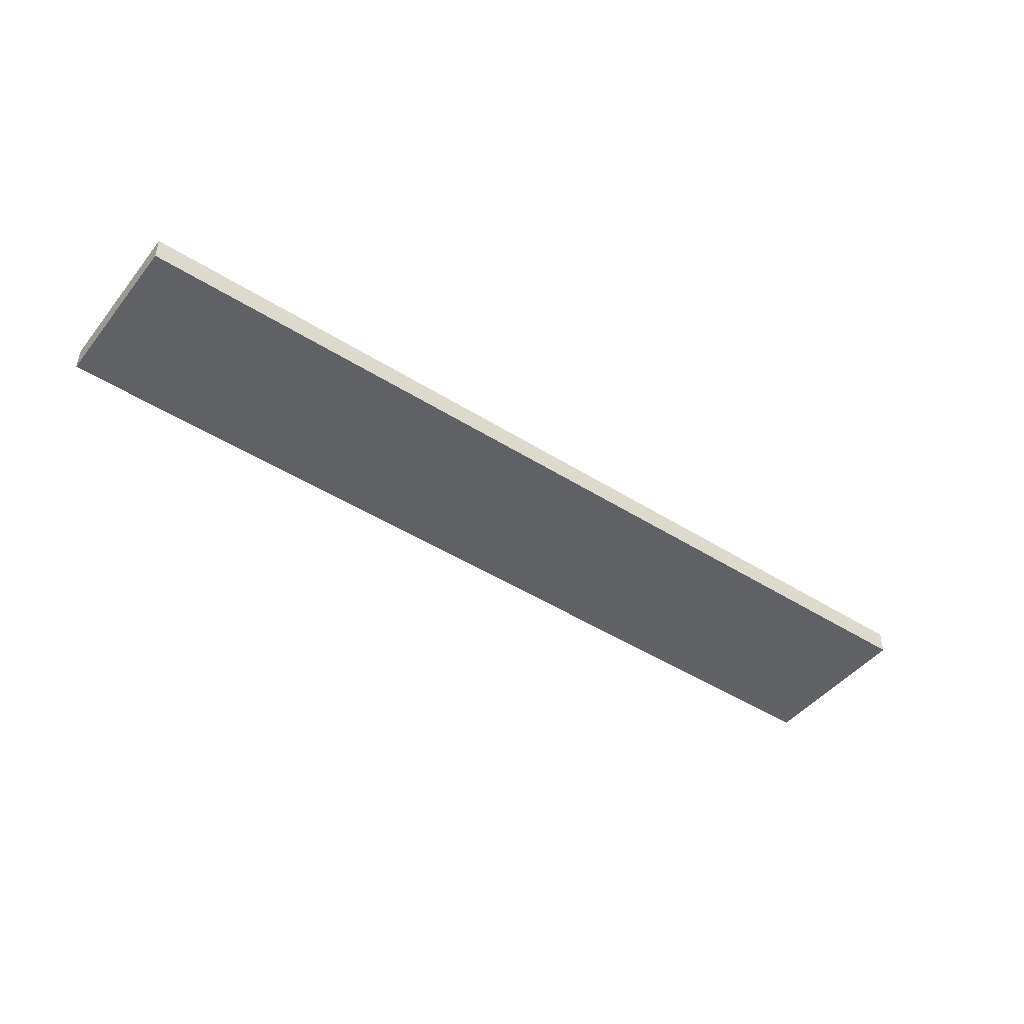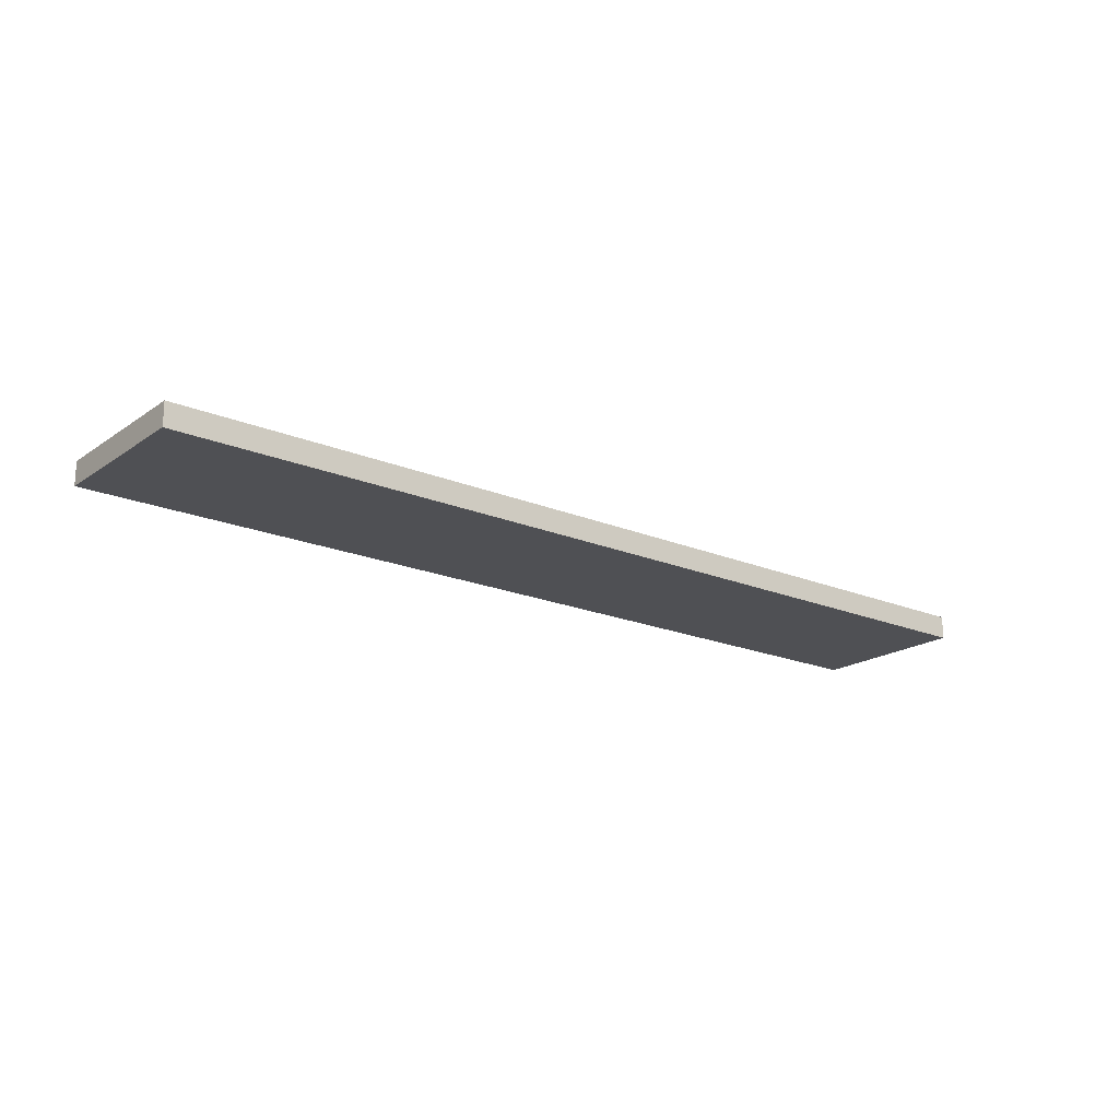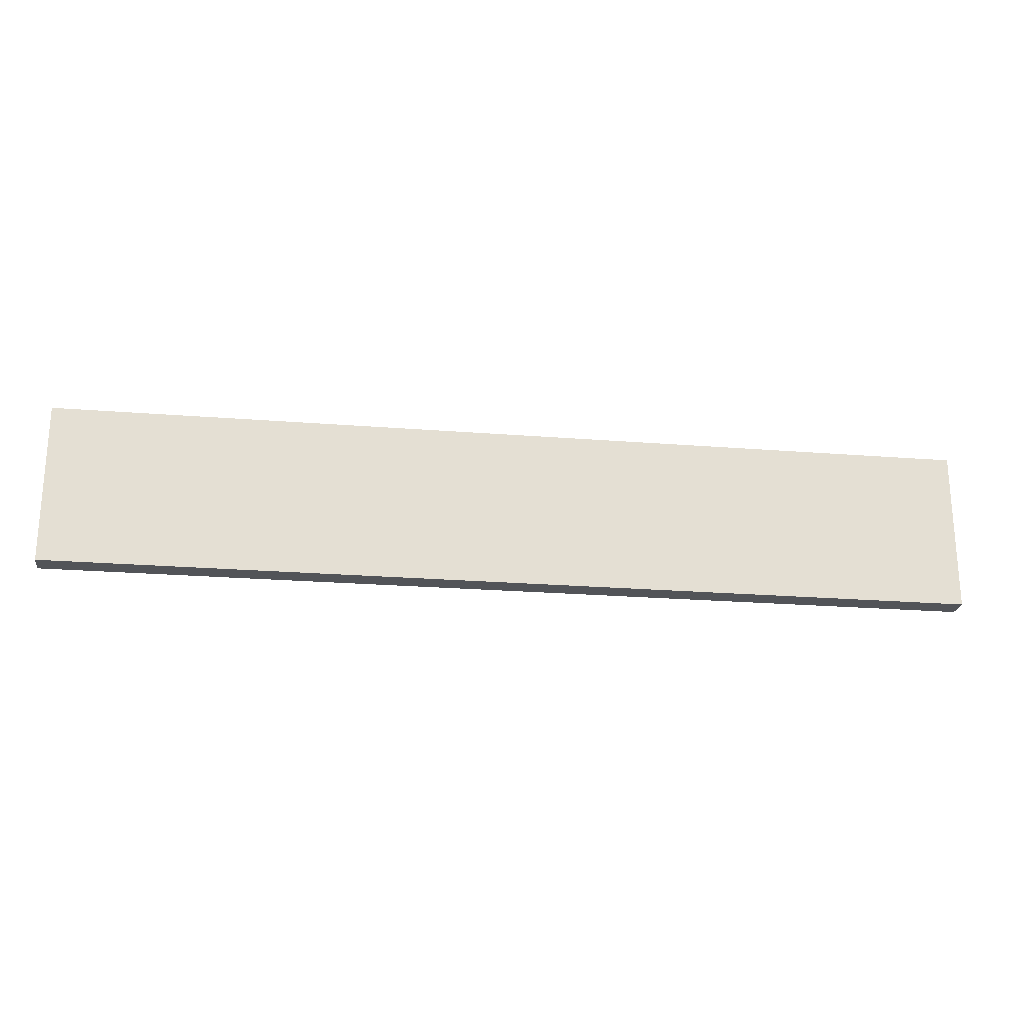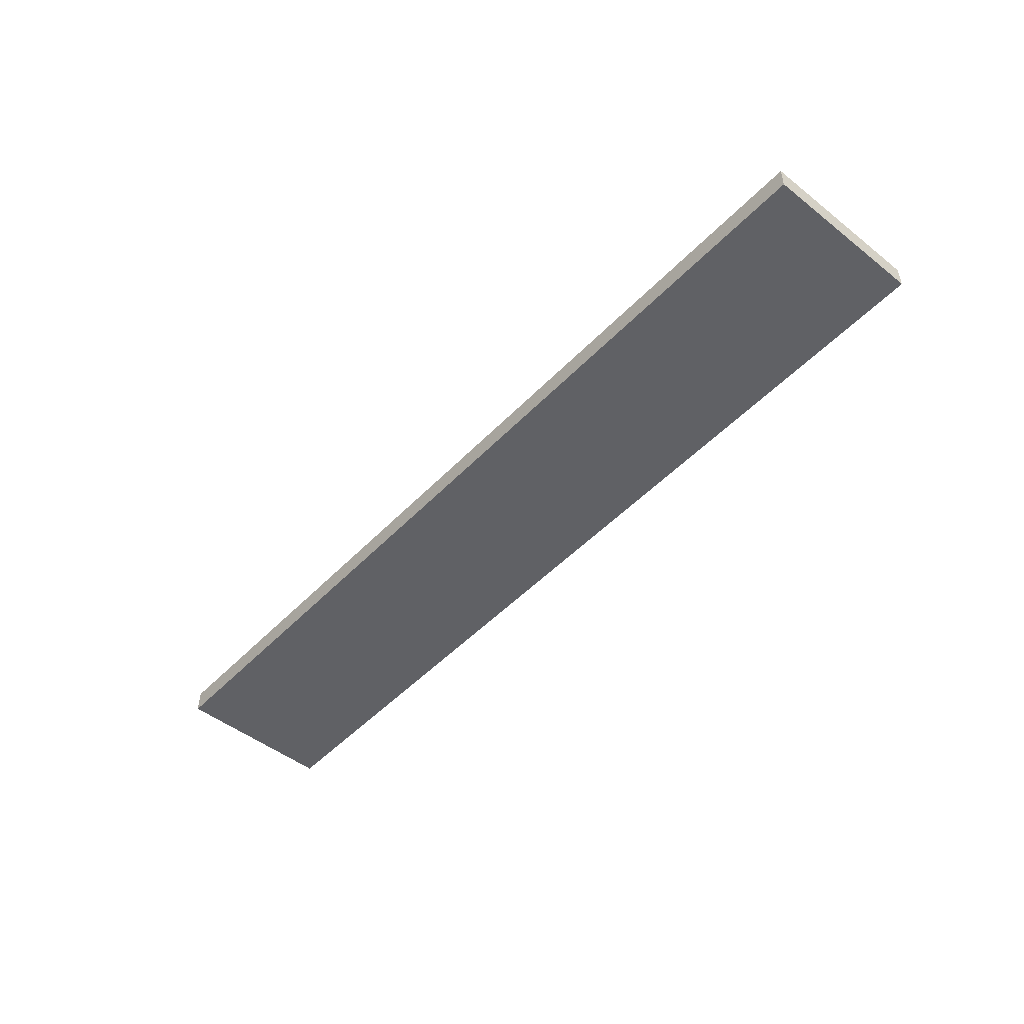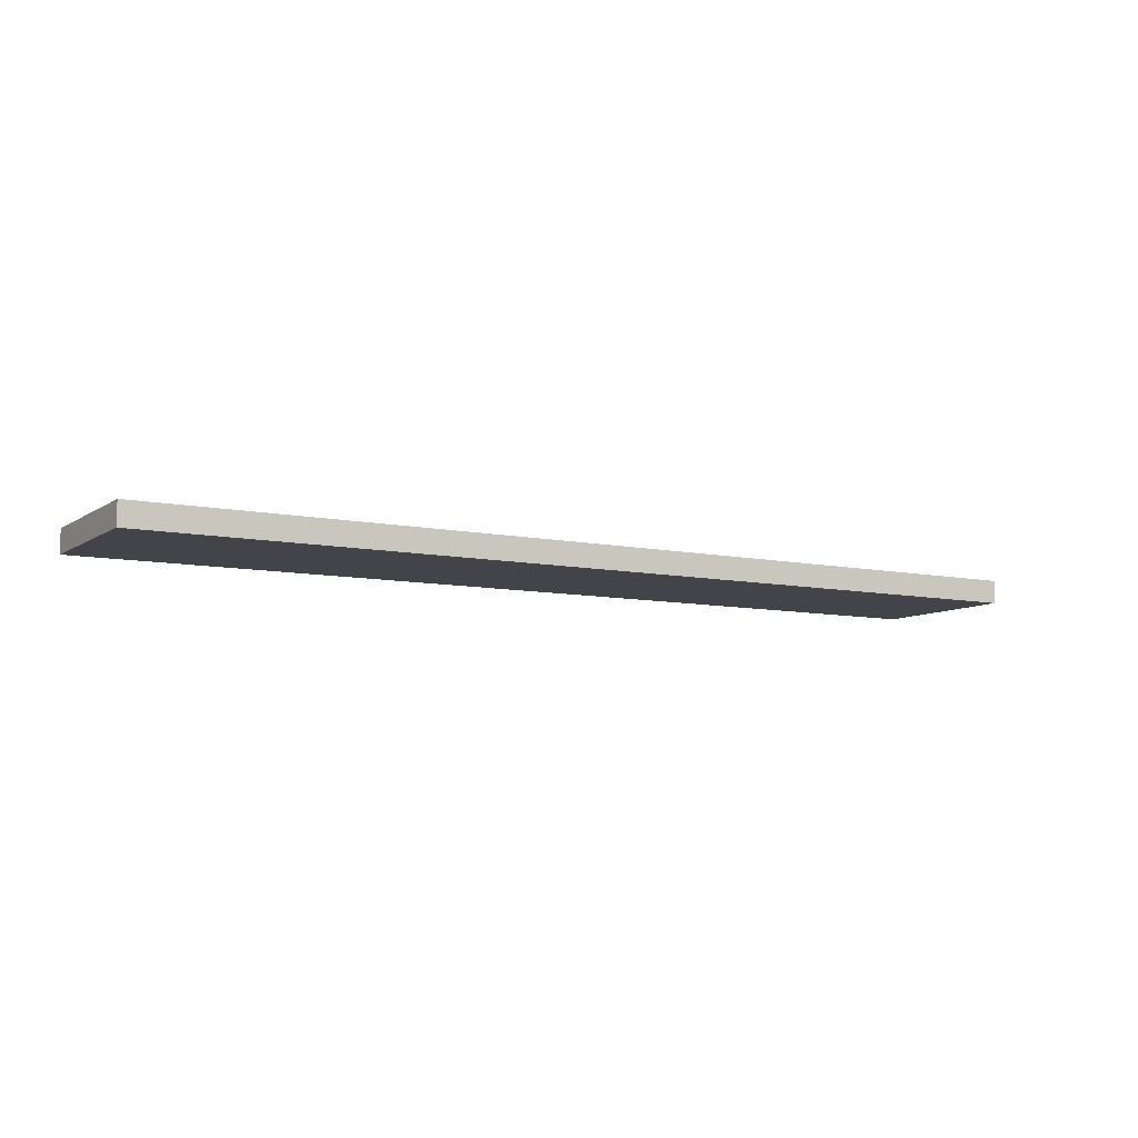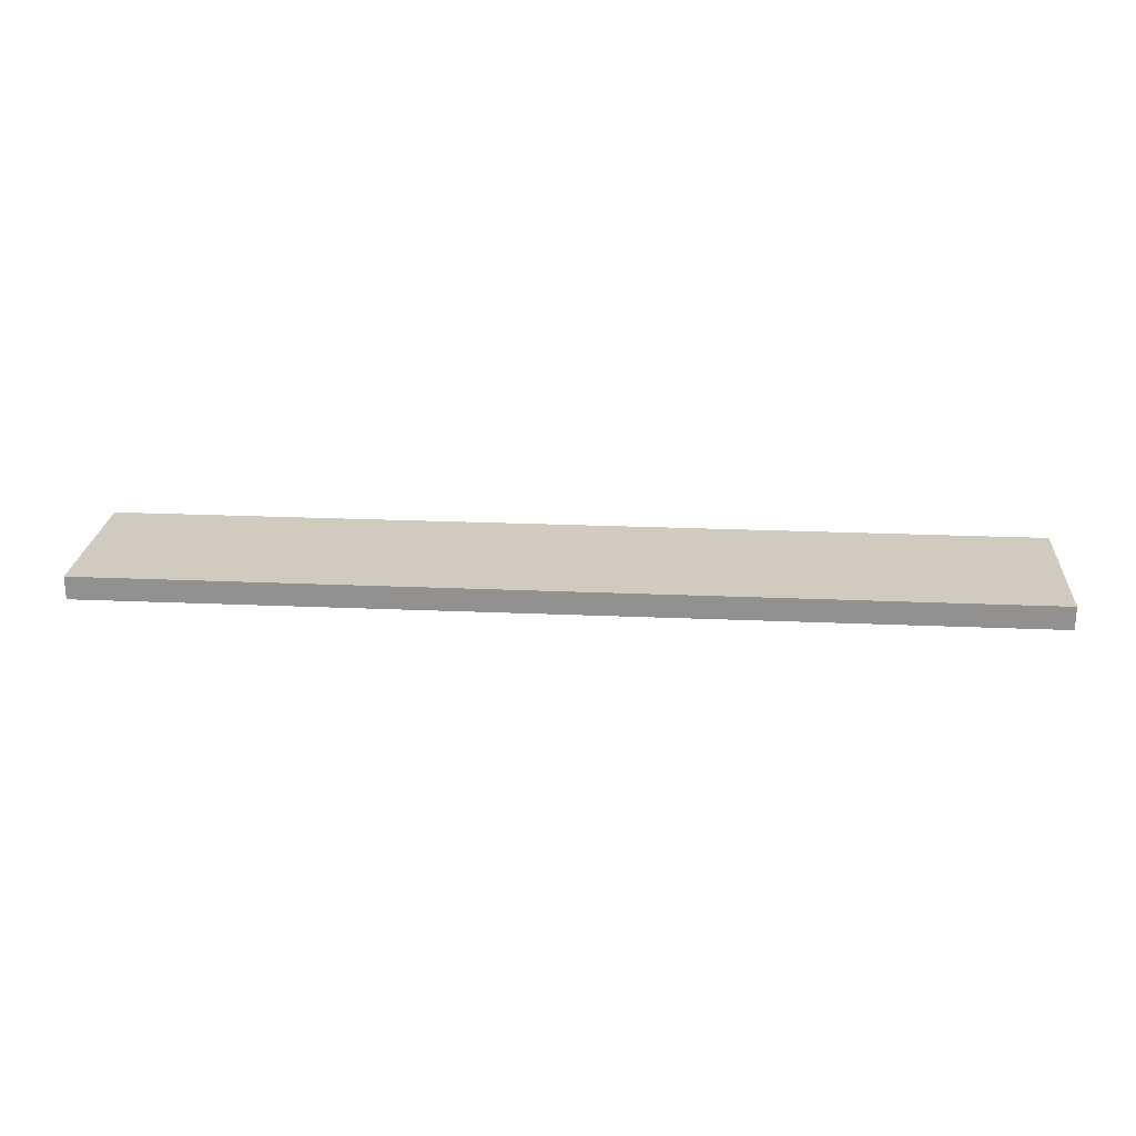
<metadata>
{"format":"obj","ext":"obj","renderer":"f3d","projection":"perspective","resolution":1024,"background":"white","views":[{"elev":-45.8,"azim":-36.1,"up":"+Y"},{"elev":-19.2,"azim":-38.3,"up":"+Y"},{"elev":-22.9,"azim":172.2,"up":"+Z"},{"elev":-48.7,"azim":48.8,"up":"+Y"},{"elev":-8.4,"azim":149.7,"up":"+Y"},{"elev":23.3,"azim":4.2,"up":"+Y"}]}
</metadata>
<code>
o
v 0 2 -1.6
v 0 2 -2.3
v 0 2.1 -1.6
v 0 2.1 -2.3
v 4 2 -1.6
v 4 2 -2.3
v 4 2.1 -1.6
v 4 2.1 -2.3
v 0 2 -1.6
v 0 2.1 -1.6
v 4 2 -1.6
v 4 2.1 -1.6
v 0 2 -2.3
v 0 2.1 -2.3
v 4 2 -2.3
v 4 2.1 -2.3
v 0 2 -1.6
v 4 2 -1.6
v 0 2 -2.3
v 4 2 -2.3
v 0 2.1 -1.6
v 4 2.1 -1.6
v 0 2.1 -2.3
v 4 2.1 -2.3
f 3 2 1
f 4 2 3
f 5 6 7
f 7 6 8
f 11 10 9
f 12 10 11
f 13 14 15
f 15 14 16
f 19 18 17
f 20 18 19
f 21 22 23
f 23 22 24

</code>
